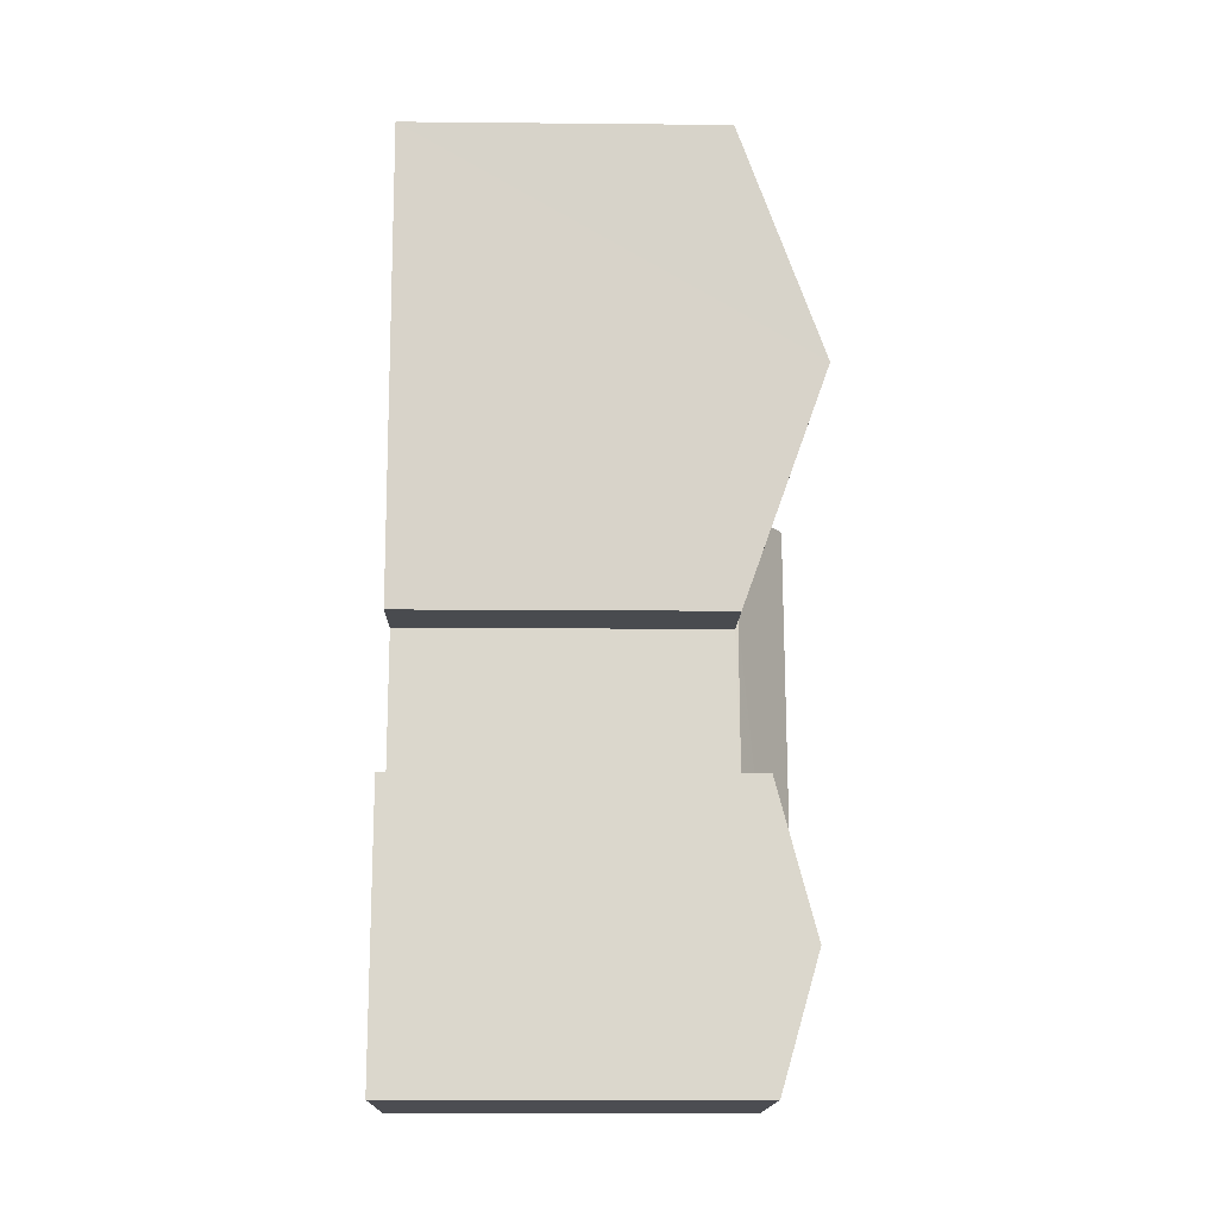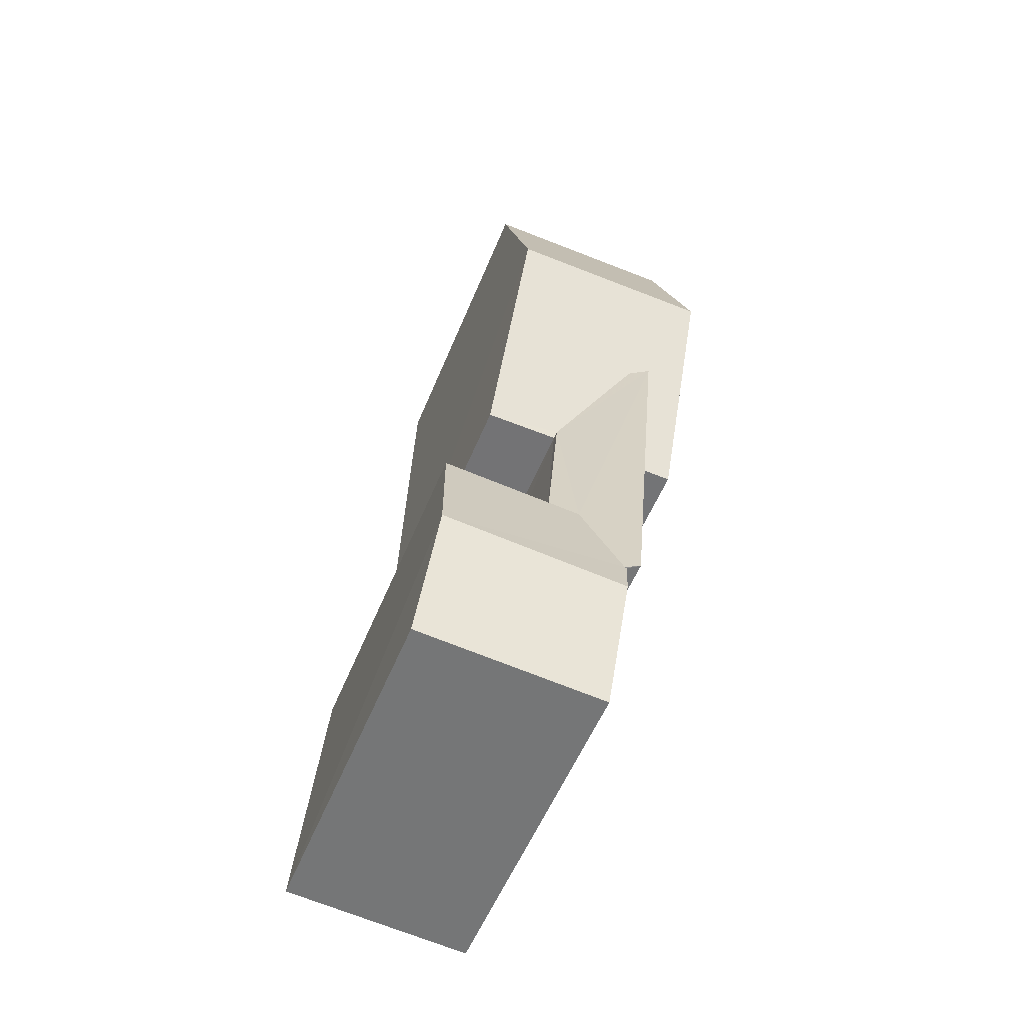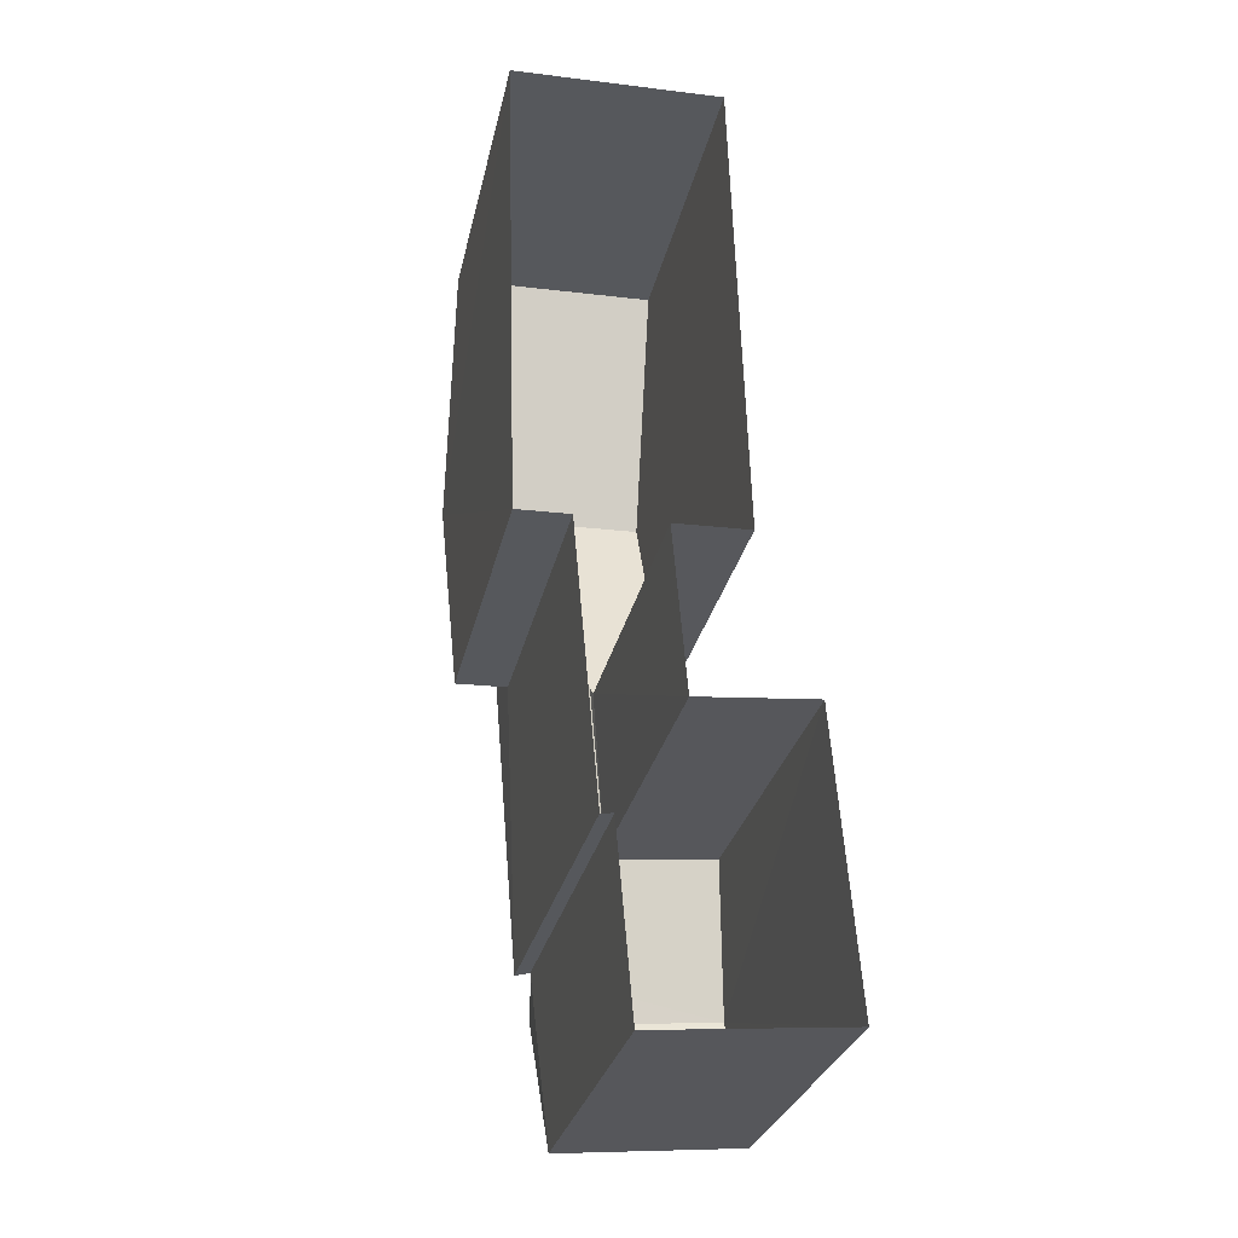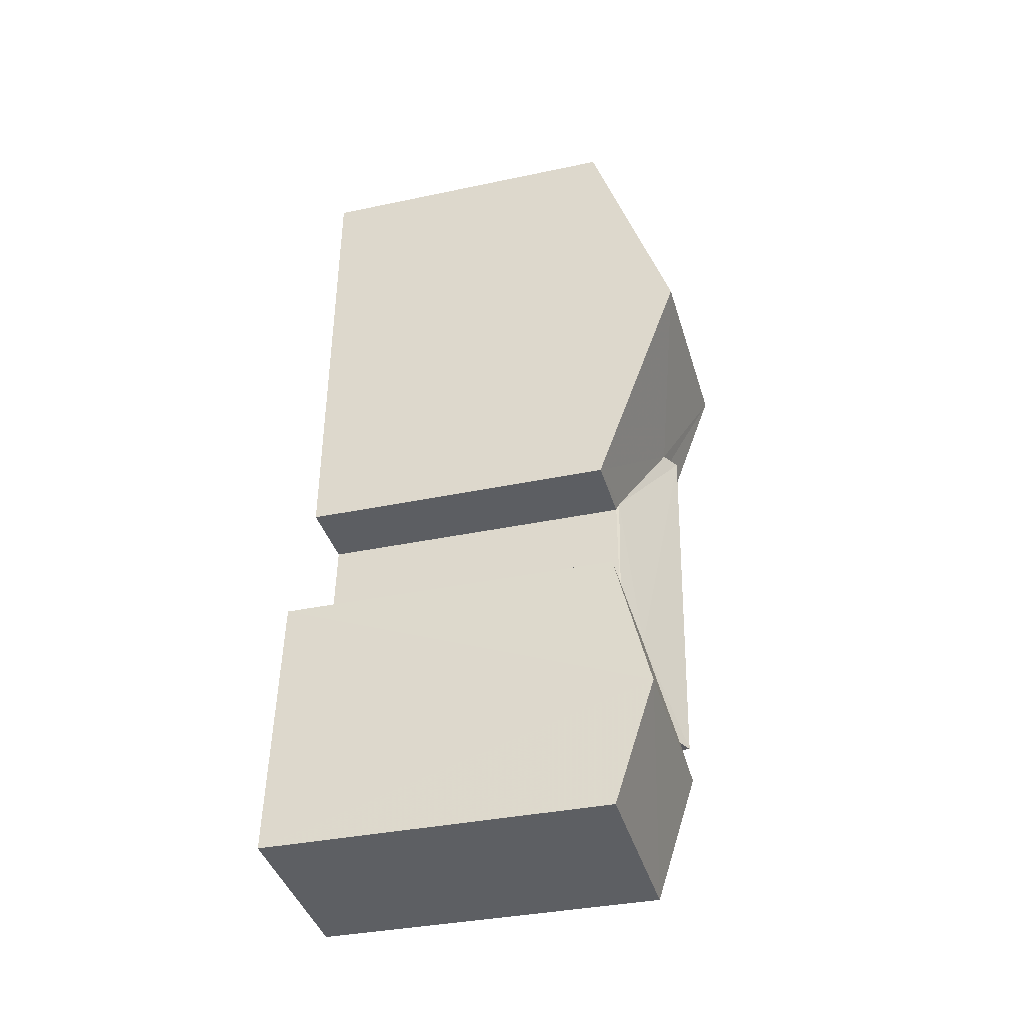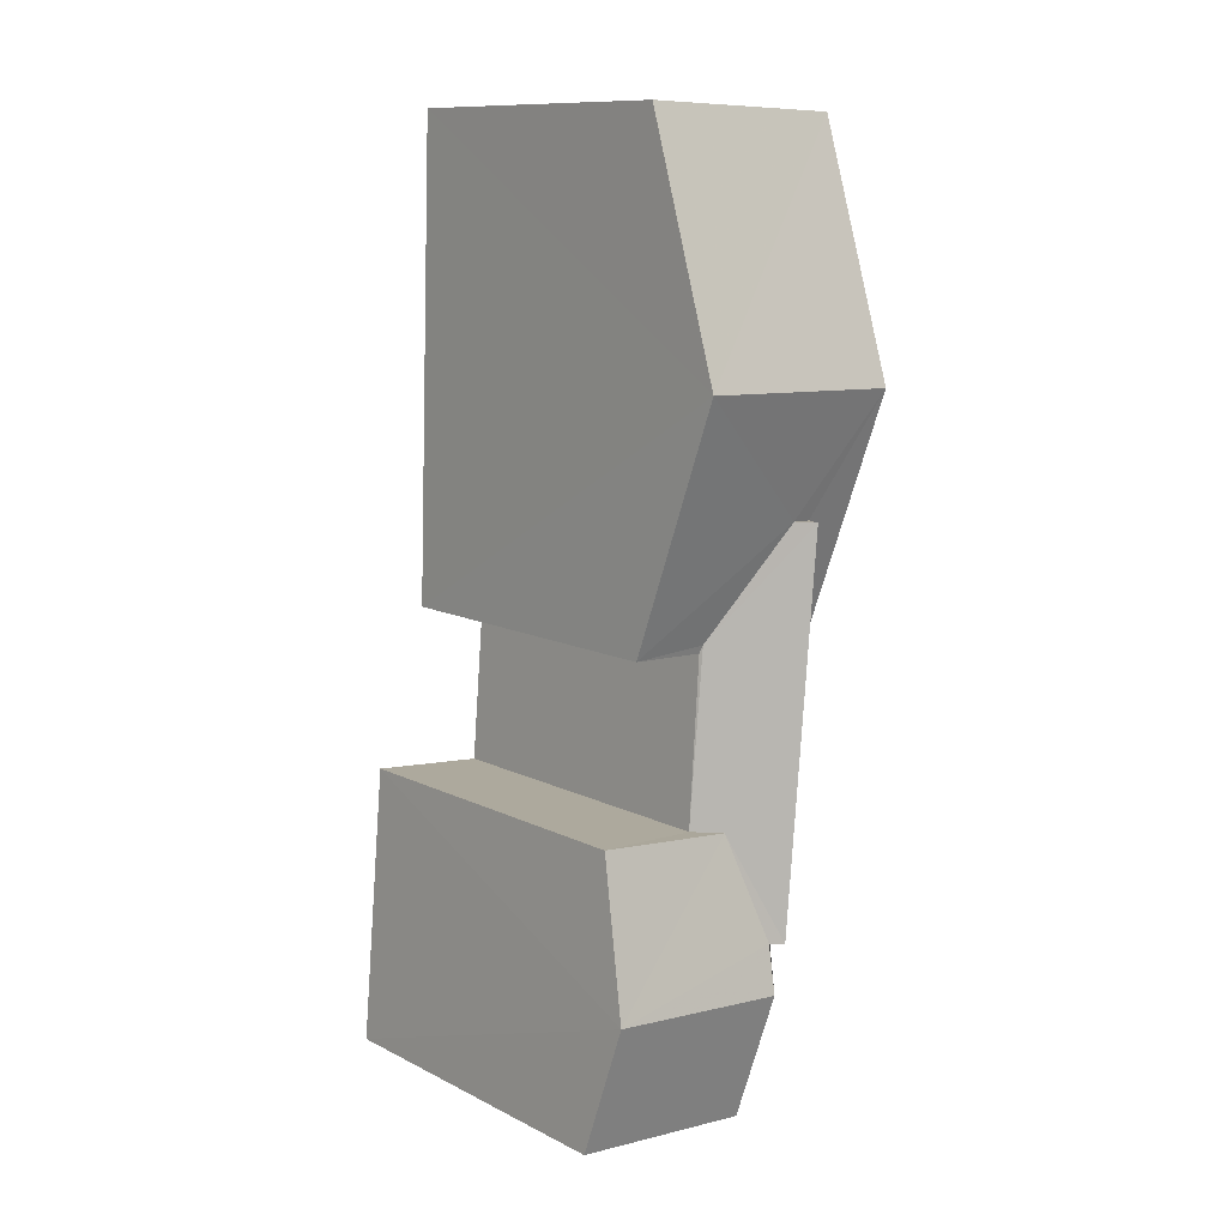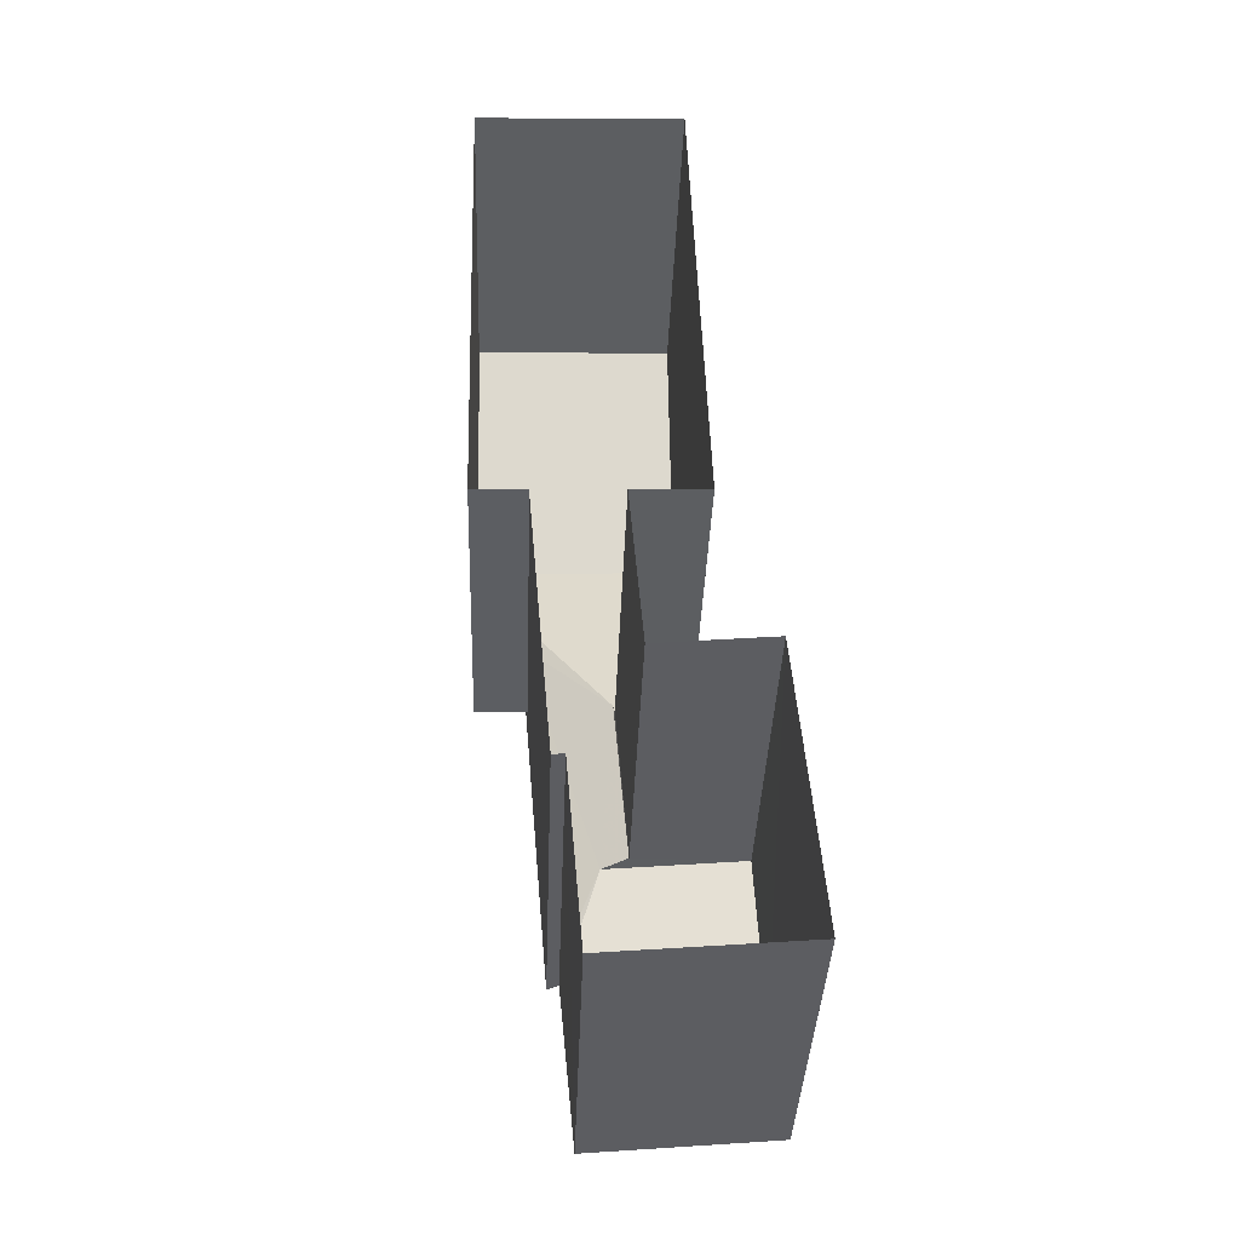
<metadata>
{"format":"obj","ext":"obj","renderer":"f3d","projection":"perspective","resolution":1024,"background":"white","views":[{"elev":-11.6,"azim":-91.3,"up":"+Y"},{"elev":-55.5,"azim":-22.2,"up":"+Y"},{"elev":-28.9,"azim":167.6,"up":"+Y"},{"elev":-35.0,"azim":-74.2,"up":"+Y"},{"elev":11.5,"azim":-40.0,"up":"+Y"},{"elev":-37.7,"azim":178.0,"up":"+Y"}]}
</metadata>
<code>
v -3.732e+05 -1.039e+05 28.38
v -3.732e+05 -1.039e+05 28.38
v -3.732e+05 -1.039e+05 28.38
v -3.732e+05 -1.039e+05 28.38
v -3.732e+05 -1.039e+05 28.38
v -3.732e+05 -1.039e+05 28.38
v -3.732e+05 -1.039e+05 28.38
v -3.732e+05 -1.039e+05 28.38
v -3.732e+05 -1.039e+05 28.38
v -3.732e+05 -1.039e+05 28.38
v -3.732e+05 -1.039e+05 28.38
v -3.732e+05 -1.039e+05 28.38
v -3.732e+05 -1.039e+05 35.19
v -3.732e+05 -1.039e+05 35.19
v -3.732e+05 -1.039e+05 37.01
v -3.732e+05 -1.039e+05 37.01
v -3.732e+05 -1.039e+05 35.19
v -3.732e+05 -1.039e+05 35.19
v -3.732e+05 -1.039e+05 36.1
v -3.732e+05 -1.039e+05 35.19
v -3.732e+05 -1.039e+05 35.26
v -3.732e+05 -1.039e+05 35.19
v -3.732e+05 -1.039e+05 36.1
v -3.732e+05 -1.039e+05 36.42
v -3.732e+05 -1.039e+05 36.18
v -3.732e+05 -1.039e+05 36.42
v -3.732e+05 -1.039e+05 35.62
v -3.732e+05 -1.039e+05 35.62
v -3.732e+05 -1.039e+05 36.18
v -3.732e+05 -1.039e+05 35.26
v -3.732e+05 -1.039e+05 36.34
v -3.732e+05 -1.039e+05 36.34
v -3.732e+05 -1.039e+05 35.62
v -3.732e+05 -1.039e+05 35.62
f 1 2 3
f 3 4 5
f 1 6 2
f 7 8 9
f 10 8 7
f 7 9 11
f 12 7 11
f 12 11 5
f 5 11 1
f 5 1 3
f 13 14 15
f 16 13 15
f 17 18 19
f 18 16 19
f 20 21 22
f 23 16 15
f 22 21 23
f 22 23 15
f 19 16 23
f 24 25 26
f 27 26 28
f 24 29 25
f 26 25 28
f 21 30 28
f 23 21 31
f 28 25 32
f 31 28 32
f 31 21 28
f 26 33 24
f 26 34 33
f 29 12 32
f 32 25 29
f 7 12 29
f 34 8 10
f 33 34 10
f 18 4 16
f 4 3 16
f 3 13 16
f 20 30 21
f 1 11 20
f 11 30 20
f 13 3 2
f 14 13 2
f 5 4 18
f 17 5 18
f 19 23 31
f 14 2 15
f 2 6 15
f 6 22 15
f 1 22 6
f 1 20 22
f 10 7 33
f 33 29 24
f 33 7 29
f 30 9 27
f 27 28 30
f 11 9 30
f 12 17 32
f 32 17 31
f 12 5 17
f 31 17 19
f 27 9 26
f 9 8 26
f 8 34 26

</code>
